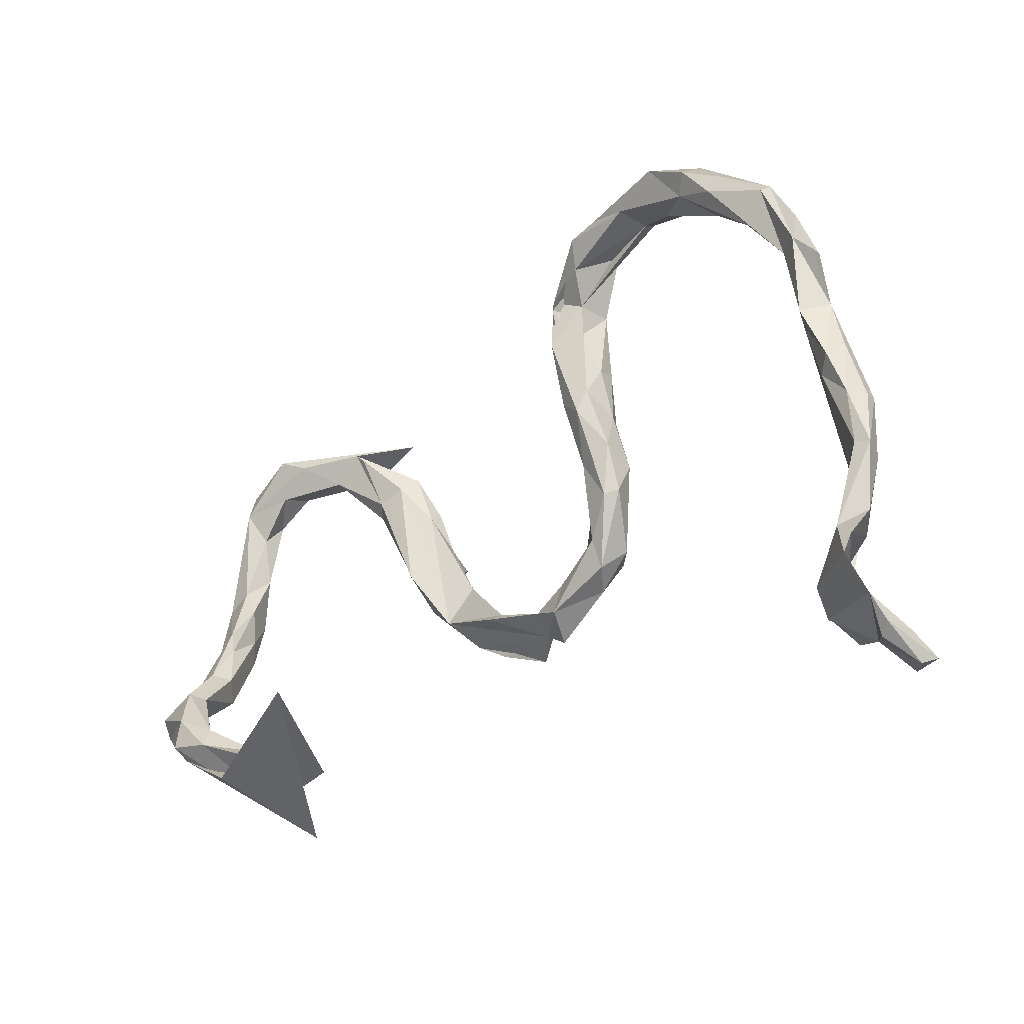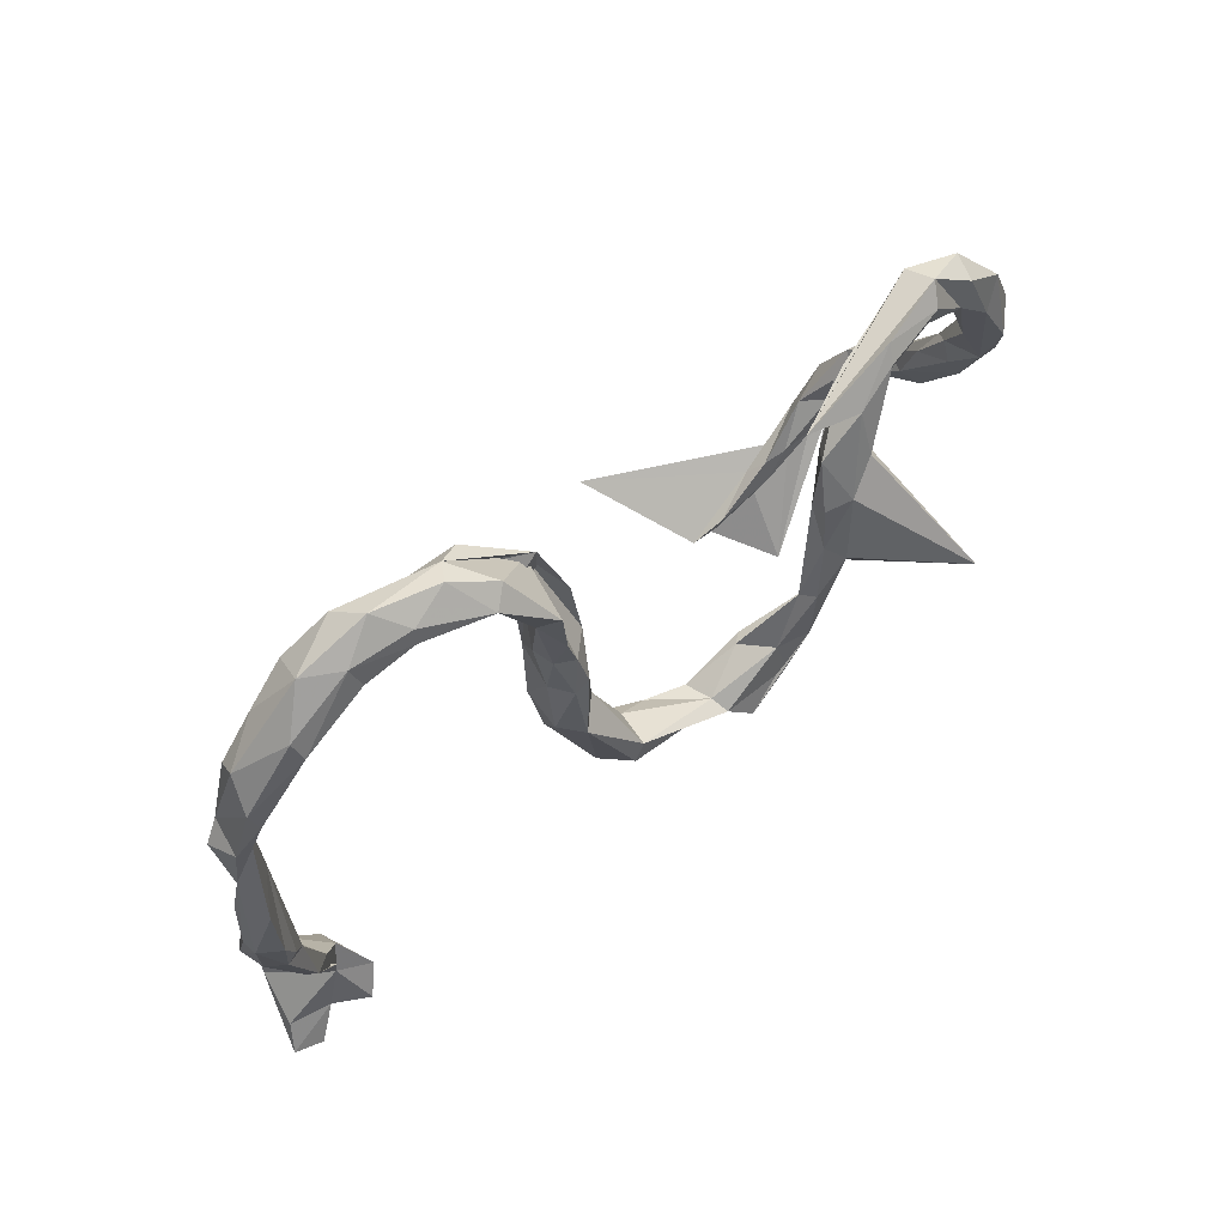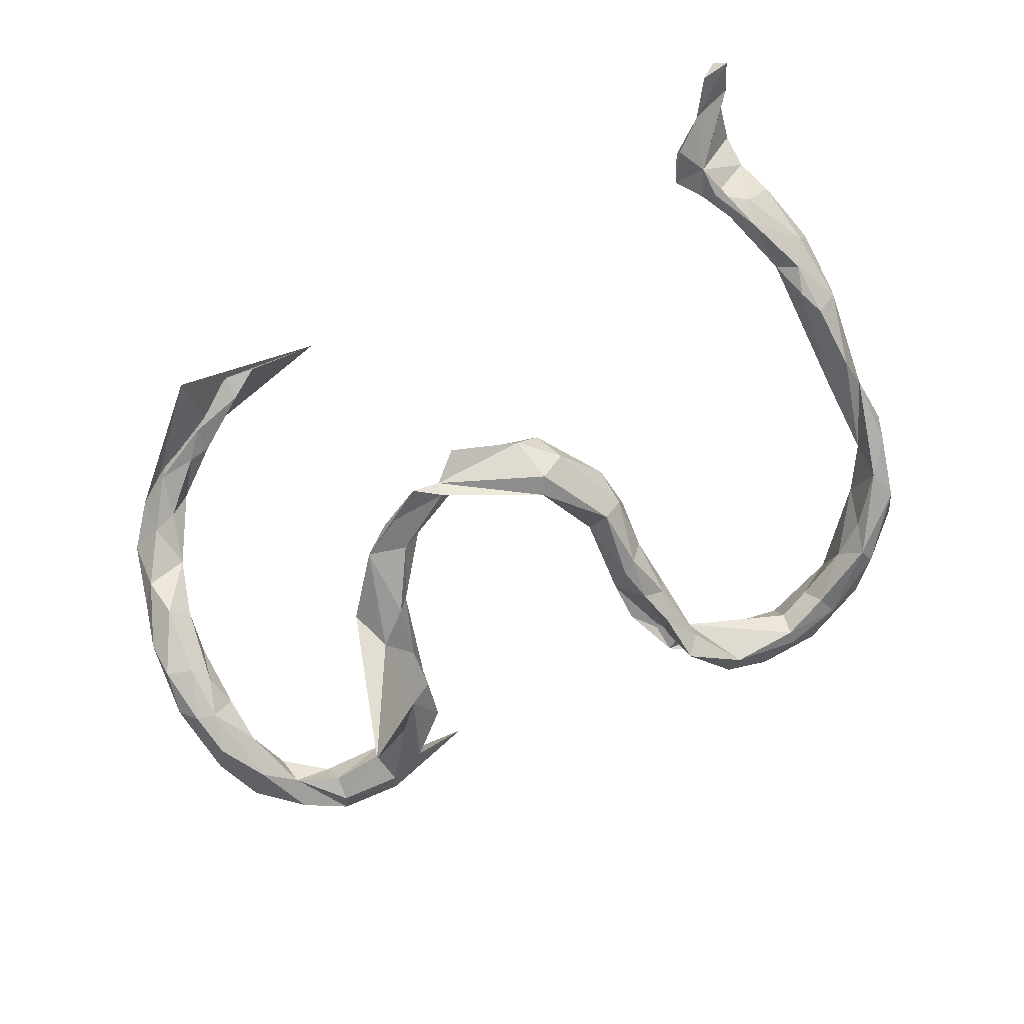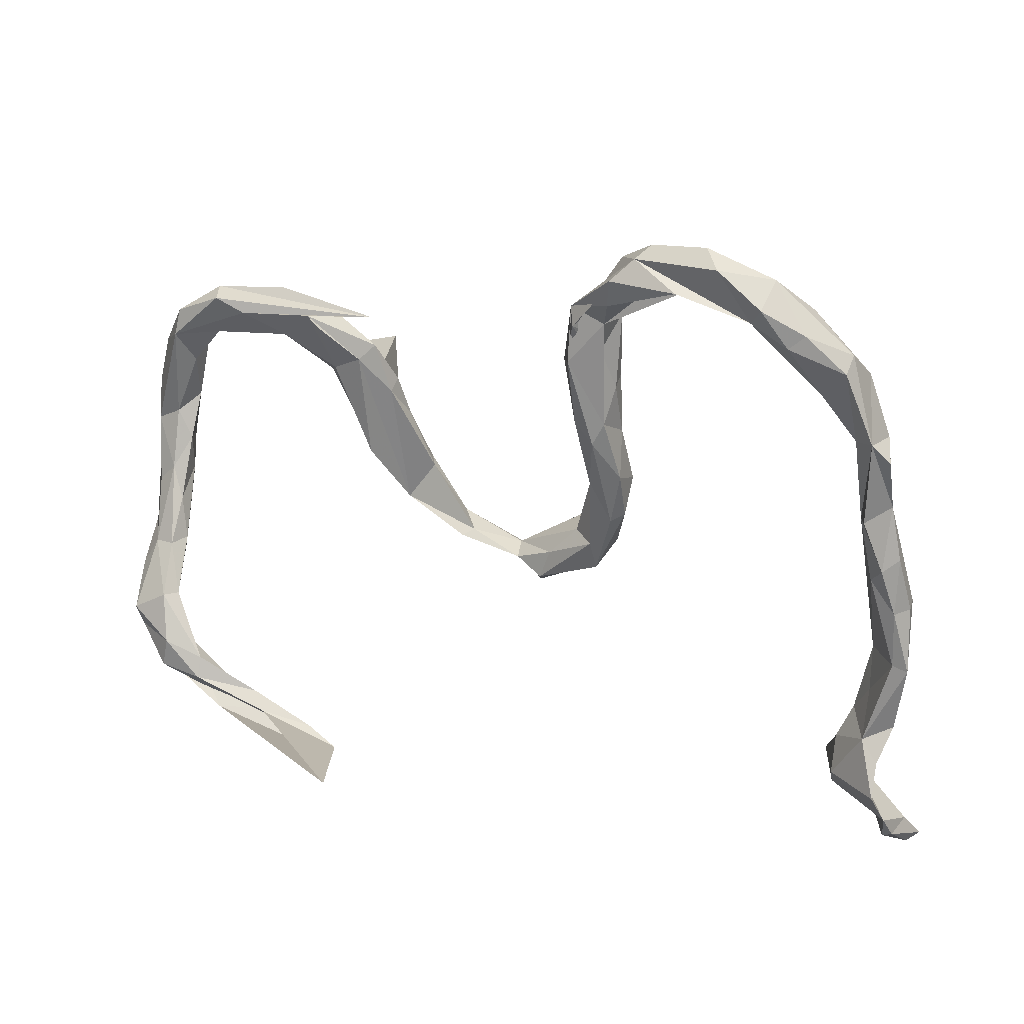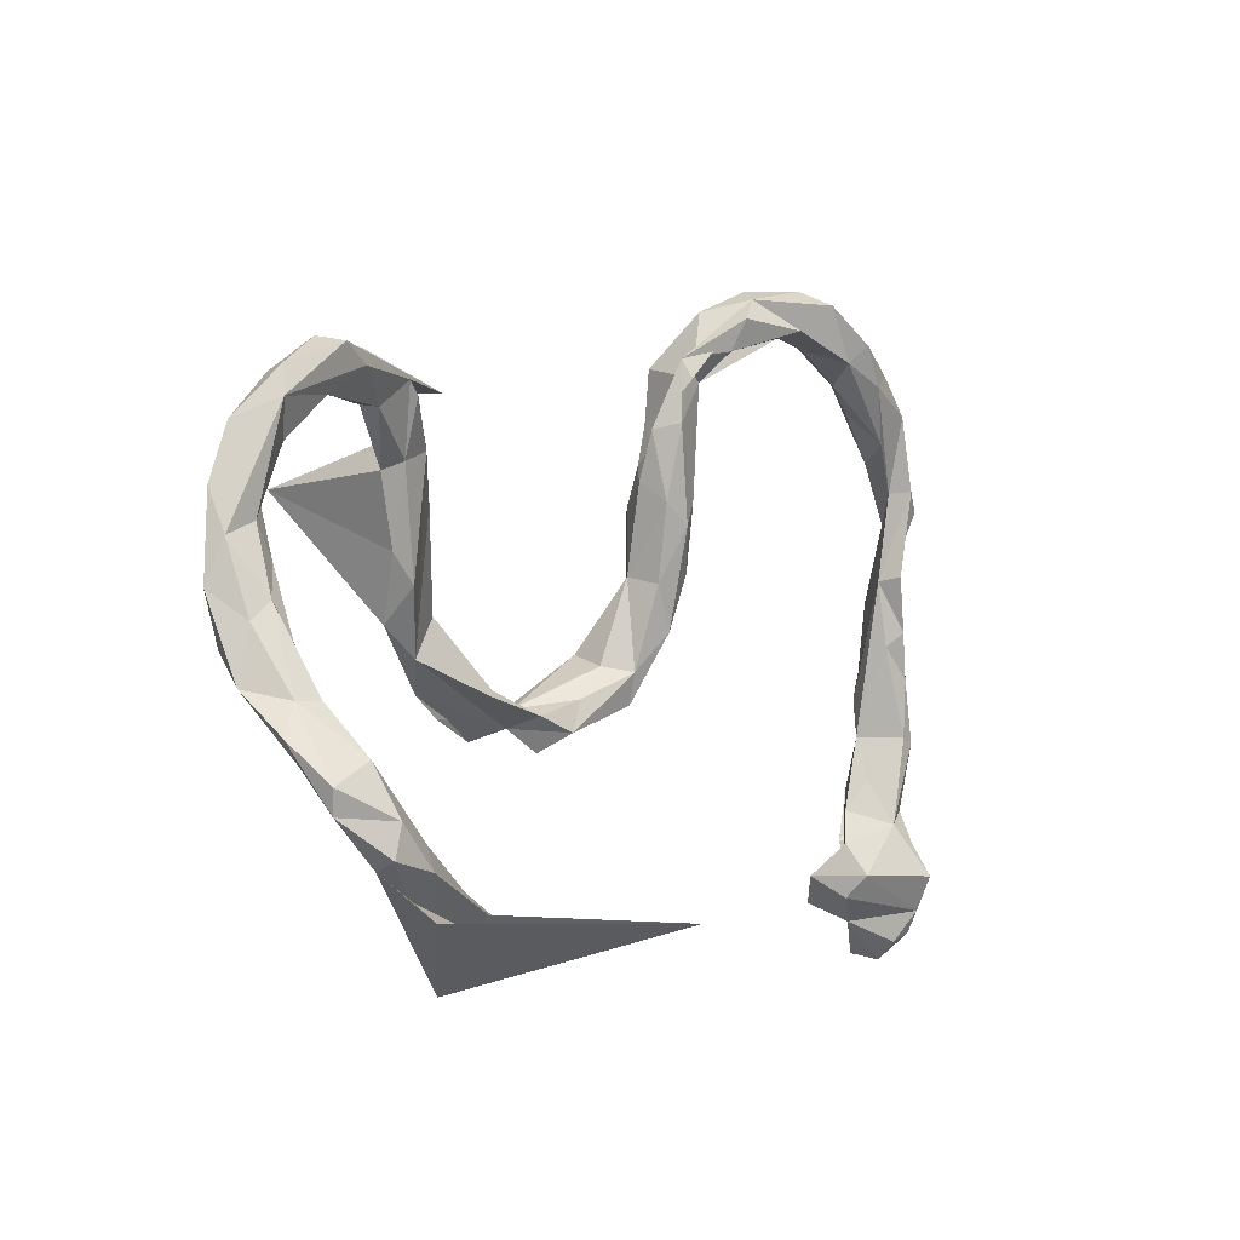
<metadata>
{"format":"obj","ext":"obj","renderer":"f3d","projection":"perspective","resolution":1024,"background":"white","views":[{"elev":-32.8,"azim":39.5,"up":"+Y"},{"elev":69.7,"azim":138.9,"up":"+Y"},{"elev":-73.7,"azim":31.1,"up":"+Z"},{"elev":21.9,"azim":23.4,"up":"+Y"},{"elev":-3.8,"azim":-48.7,"up":"+Y"}]}
</metadata>
<code>
v 0.6727 -0.4886 0.05322
v 0.6834 -0.5277 0.02661
v 0.6575 -0.4302 0.09145
v 0.6543 -0.3786 0.0589
v 0.6712 -0.3222 0.02056
v 0.6229 -0.3448 0.043
v 0.6633 -0.5418 0.01229
v 0.5613 -0.4661 -0.01126
v 0.5684 -0.4283 0.02772
v 0.6643 -0.1998 0.03517
v 0.6625 -0.1029 0.04068
v 0.6903 -0.2087 0.03212
v 0.695 -0.5751 -0.04283
v 0.617 -0.04909 0.03398
v 0.6918 -0.5222 -0.03139
v 0.6783 -0.2174 -0.008735
v 0.6151 -0.1987 -0.02708
v 0.7137 -0.5648 -0.06314
v 0.6395 -0.02477 0.05381
v 0.6081 0.06559 0.07114
v 0.6221 -0.5081 -0.05247
v 0.6642 -0.0066 0.03279
v 0.6826 -0.1017 0.00953
v 0.6189 -0.2723 -0.006243
v 0.6168 0.2078 0.08731
v 0.6666 -0.5643 -0.07994
v 0.6449 0.08504 0.0306
v 0.6461 0.1756 0.07395
v 0.5844 0.2036 0.06444
v 0.5879 -0.4208 -0.03667
v 0.594 0.05972 0.0354
v 0.6798 -0.09668 -0.01652
v 0.6316 -0.3318 -0.03213
v 0.5716 0.3263 0.1023
v 0.6297 0.2052 0.02454
v 0.6495 -0.1806 -0.0402
v 0.5052 0.3855 0.1143
v 0.5842 -0.3705 -0.04108
v 0.5321 0.279 0.08706
v 0.6175 -0.2908 -0.05332
v 0.5877 -0.3216 -0.03051
v 0.5634 -0.3761 -0.01275
v 0.5337 -0.4302 -0.06335
v 0.6309 -0.1328 -0.04476
v 0.4117 0.3954 0.1109
v 0.6444 -0.0889 -0.04405
v 0.6386 0.02792 -0.0252
v 0.5666 -0.4767 -0.09433
v 0.4781 0.363 0.1214
v 0.5926 0.3088 0.0262
v 0.5748 0.3517 0.07432
v 0.5818 0.2557 0.01903
v 0.4344 0.4241 0.1329
v 0.4493 0.3701 0.05129
v 0.4909 0.379 0.01622
v 0.4972 0.4075 0.03585
v 0.5101 0.3306 0.03345
v 0.4427 0.4636 0.0824
v 0.2002 0.4721 0.08129
v 0.3555 0.4794 0.121
v 0.2827 0.4301 0.1127
v -0.263 -0.4645 0.3602
v 0.3851 0.4646 0.04662
v 0.1628 0.4348 0.09996
v -0.3993 -0.5213 0.1588
v -0.3476 -0.5095 0.1595
v -0.4856 -0.4505 0.1824
v 0.3235 0.5029 0.07792
v 0.3546 0.4108 0.06669
v -0.4042 -0.48 0.151
v 0.3767 0.4279 0.02958
v 0.2936 0.4523 0.02047
v 0.1521 0.3849 0.07775
v 0.1303 0.3385 0.03143
v 0.2055 0.4042 0.03773
v 0.2869 0.4757 0.03025
v -0.609 -0.3926 0.2075
v -0.5103 -0.4213 0.1646
v 0.1492 0.04671 -0.01034
v 0.1091 0.1159 0.02561
v -0.5798 -0.4586 0.1831
v 0.2975 0.4267 0.05464
v 0.1288 0.1535 0.02052
v 0.219 0.4908 0.05021
v -0.4569 -0.5654 0.05963
v -0.5036 -0.4635 0.1503
v 0.07025 0.2682 0.04717
v 0.08917 0.02723 -0.01641
v 0.1269 -0.04424 -0.02587
v -0.6089 -0.3573 0.1934
v 0.1201 0.2865 0.01865
v 0.07705 -0.1073 -0.05364
v 0.07198 0.1498 0.01553
v -0.5507 -0.4186 0.159
v 0.1538 0.4543 0.01322
v -0.6697 -0.3273 0.2114
v -0.7461 -0.3221 0.1676
v 0.04773 0.2601 0.006521
v -0.6429 -0.3441 0.1595
v -0.682 -0.3913 0.1776
v 0.1477 -0.03356 -0.04219
v 0.1385 0.1241 -0.04403
v 0.1368 0.2123 -0.014
v -0.6806 -0.3772 0.2104
v 0.1396 0.3416 -0.03071
v 0.08339 -0.1583 -0.07046
v 0.0739 0.3675 0.04354
v 0.1839 0.4384 -0.0117
v -0.617 -0.4188 0.1584
v 0.03724 -0.09814 -0.08965
v 0.1082 -0.1156 -0.114
v 0.08286 0.3367 0.05851
v -0.6845 -0.3369 0.1455
v 0.07867 0.04076 -0.07062
v -0.03241 -0.2016 -0.08119
v 0.1204 0.02867 -0.1108
v 0.05354 -0.1777 -0.1142
v 0.05551 0.1826 -0.02578
v 0.1504 0.02692 -0.07293
v 0.1314 0.2266 -0.05316
v -0.01418 -0.1504 -0.08319
v 0.09164 0.1486 -0.08282
v -0.6917 -0.2502 0.1778
v 0.1114 0.3669 -0.05411
v 0.1108 0.2799 -0.06245
v 0.09889 0.2133 -0.06678
v 0.1173 0.1368 -0.08261
v -0.6781 -0.2548 0.1481
v 0.04733 -0.07816 -0.152
v -0.7493 -0.1768 0.09911
v 0.06802 -0.1084 -0.1578
v -0.05367 -0.2326 -0.1376
v -0.7408 -0.2588 0.09764
v -0.755 -0.2851 0.1777
v -0.09762 -0.1657 -0.1461
v -0.08496 -0.1771 -0.09999
v -0.7116 -0.1747 0.1082
v -0.7757 -0.2248 0.1081
v -0.1976 -0.1505 -0.09611
v -0.1786 -0.1411 -0.1102
v -0.1033 -0.1957 -0.1536
v -0.7146 -0.1006 0.0572
v -0.2796 -0.1496 -0.1688
v -0.7004 -0.1735 0.07021
v -0.1059 -0.1786 -0.1756
v -0.1424 -0.2162 -0.1955
v -0.7715 -0.07536 0.03776
v -0.321 -0.1008 -0.126
v -0.4413 0.2561 0.000581
v -0.7224 -0.2041 0.04077
v -0.4588 0.2755 0.002978
v -0.3804 0.1882 -0.04441
v -0.2175 -0.1244 -0.16
v -0.3749 -0.000184 -0.07393
v -0.3351 0.1207 -0.0847
v -0.2736 -0.03556 -0.1389
v -0.4269 0.1694 -0.03939
v -0.6207 0.303 0.04981
v -0.5727 0.2771 0.03771
v -0.713 0.007908 0.01222
v -0.2243 -0.1839 -0.1799
v -0.719 -0.05473 -0.001014
v -0.511 0.2326 -0.003595
v -0.3491 0.2729 -0.04207
v -0.3342 0.1385 -0.1112
v -0.4032 0.04705 -0.08812
v -0.4478 0.1567 -0.067
v -0.7391 -0.04588 0.04176
v -0.3197 0.06502 -0.1339
v -0.2891 -0.02569 -0.1624
v -0.6326 0.2316 0.02592
v -0.4342 0.266 -0.06591
v -0.359 0.2111 -0.0696
v -0.6382 0.3125 0.006357
v -0.7402 0.05804 0.01133
v -0.7877 -0.1611 0.03353
v -0.5173 0.2379 -0.03606
v -0.5208 0.3145 -0.02554
v -0.7338 -0.09145 -0.01716
v -0.7193 0.2193 0.0399
v -0.6824 0.2049 -0.02085
v -0.4397 0.1495 -0.315
v -0.6949 0.1656 0.01106
v -0.6118 0.244 -0.01861
v -0.7076 0.08718 -0.01933
v -0.3508 0.01818 -0.155
v -0.3713 -0.05319 -0.1395
v -0.7797 -0.1102 -0.01362
v -0.5076 0.2914 -0.04753
v -0.3746 0.1527 -0.127
v -0.8019 -0.03166 -0.01756
v -0.4256 0.198 -0.1034
v -0.7128 0.2651 0.02999
v -0.7862 0.03615 0.004625
v -0.6197 0.2863 -0.0239
v -0.7003 0.2595 -0.01545
v -0.7691 0.1892 -0.01206
v -0.7707 -0.008697 -0.04368
v -0.795 0.1027 -0.02013
v -0.7278 0.1559 -0.03735
v -0.7372 0.000732 -0.04236
v -0.7618 0.0673 -0.05667
f 186 170 143
f 153 143 170
f 187 186 143
f 169 170 186
f 186 187 182
f 166 182 187
f 190 186 182
f 181 171 183
f 180 183 171
f 185 181 183
f 184 171 181
f 197 180 193
f 158 193 180
f 185 183 175
f 180 175 183
f 160 185 175
f 194 191 147
f 176 147 191
f 168 194 147
f 195 184 181
f 177 184 195
f 174 195 181
f 178 195 174
f 196 174 181
f 200 196 181
f 193 174 196
f 158 174 193
f 197 193 196
f 185 200 181
f 199 180 197
f 200 197 196
f 194 180 199
f 202 199 197
f 202 197 200
f 148 187 143
f 201 200 185
f 201 202 200
f 194 175 180
f 198 199 202
f 201 185 160
f 162 201 160
f 198 202 201
f 168 175 194
f 191 194 199
f 201 179 198
f 188 198 179
f 162 179 201
f 198 188 191
f 176 191 188
f 199 198 191
f 150 188 179
f 150 176 188
f 179 144 150
f 128 150 144
f 162 144 179
f 147 130 168
f 137 168 130
f 176 130 147
f 162 142 144
f 137 144 142
f 160 142 162
f 123 137 130
f 142 168 137
f 160 168 142
f 128 144 137
f 143 141 148
f 139 148 141
f 146 141 143
f 161 146 143
f 145 141 146
f 156 148 140
f 139 140 148
f 153 156 140
f 155 148 156
f 135 153 140
f 170 156 153
f 136 140 139
f 145 153 135
f 129 145 135
f 161 153 145
f 136 135 140
f 121 135 136
f 129 141 145
f 161 145 146
f 131 141 129
f 115 141 132
f 117 132 141
f 110 129 135
f 133 150 128
f 141 136 139
f 4 3 30
f 1 30 3
f 38 4 30
f 9 1 3
f 15 30 1
f 5 6 4
f 3 4 6
f 24 6 10
f 12 10 6
f 17 24 10
f 41 6 24
f 16 12 5
f 6 5 12
f 33 16 5
f 32 12 16
f 23 11 12
f 10 12 11
f 32 23 12
f 22 11 23
f 14 10 11
f 19 14 11
f 17 10 14
f 7 2 1
f 15 1 2
f 21 7 1
f 13 2 7
f 9 3 6
f 33 5 4
f 80 89 79
f 101 79 89
f 83 80 79
f 88 89 80
f 119 79 101
f 111 119 101
f 102 79 119
f 88 80 93
f 87 93 80
f 114 88 93
f 102 83 79
f 103 83 102
f 176 150 133
f 138 176 133
f 192 172 190
f 173 190 172
f 182 192 190
f 189 172 192
f 182 166 167
f 157 167 166
f 192 182 167
f 192 167 177
f 163 177 167
f 189 192 177
f 153 161 143
f 148 154 187
f 166 187 154
f 157 166 154
f 175 168 160
f 189 178 172
f 164 172 178
f 195 178 189
f 195 189 177
f 163 184 177
f 164 178 174
f 169 186 190
f 87 80 83
f 93 87 98
f 107 98 87
f 118 93 98
f 91 83 103
f 105 91 103
f 74 83 91
f 87 83 74
f 107 87 74
f 105 74 91
f 73 107 74
f 64 107 73
f 75 73 74
f 107 64 59
f 61 59 64
f 112 107 59
f 82 73 75
f 61 64 73
f 59 84 95
f 108 95 84
f 112 59 95
f 68 84 59
f 72 108 76
f 84 76 108
f 63 72 76
f 74 108 72
f 68 76 84
f 74 82 75
f 72 82 74
f 61 73 82
f 72 71 82
f 69 82 71
f 63 71 72
f 61 82 69
f 54 69 71
f 63 76 68
f 55 71 63
f 58 63 68
f 31 20 25
f 27 25 20
f 29 31 25
f 19 20 31
f 28 25 27
f 19 27 20
f 23 27 22
f 19 22 27
f 34 29 25
f 35 25 28
f 27 35 28
f 34 49 29
f 39 29 49
f 37 49 34
f 45 39 49
f 52 29 39
f 51 34 25
f 50 25 35
f 51 37 34
f 53 49 37
f 50 51 25
f 8 21 1
f 13 7 21
f 26 13 21
f 13 18 2
f 15 2 18
f 26 18 13
f 8 1 9
f 43 8 9
f 42 9 6
f 21 30 15
f 43 21 8
f 21 15 18
f 190 165 169
f 155 169 165
f 173 165 190
f 173 155 165
f 156 169 155
f 170 169 156
f 152 148 155
f 154 148 152
f 173 152 155
f 158 164 174
f 159 164 158
f 52 35 27
f 46 32 36
f 16 36 32
f 44 46 36
f 47 32 46
f 31 17 14
f 19 31 14
f 44 17 31
f 41 24 17
f 40 41 17
f 40 33 38
f 4 38 33
f 30 40 38
f 16 33 40
f 48 21 43
f 57 52 39
f 27 29 52
f 54 45 69
f 61 69 45
f 47 29 27
f 32 47 27
f 31 29 47
f 23 32 27
f 31 47 46
f 44 31 46
f 36 17 44
f 36 40 17
f 30 41 40
f 16 40 36
f 30 42 41
f 6 41 42
f 43 42 30
f 30 21 48
f 30 48 43
f 9 42 43
f 55 56 50
f 51 50 56
f 52 55 50
f 63 56 55
f 180 159 158
f 151 164 159
f 163 151 159
f 171 163 159
f 157 151 163
f 149 151 157
f 167 157 163
f 152 151 149
f 152 149 157
f 173 151 152
f 172 151 173
f 154 152 157
f 172 164 151
f 138 130 176
f 134 130 138
f 97 138 133
f 117 111 106
f 101 106 111
f 115 117 106
f 131 111 117
f 89 106 101
f 106 89 92
f 88 92 89
f 115 106 92
f 129 110 114
f 92 114 110
f 121 92 110
f 88 114 92
f 116 111 131
f 129 116 131
f 119 111 116
f 127 119 116
f 122 114 118
f 93 118 114
f 127 102 119
f 120 102 127
f 122 127 116
f 126 118 112
f 98 112 118
f 125 126 112
f 122 118 126
f 107 112 98
f 126 120 127
f 122 126 127
f 125 120 126
f 103 102 120
f 105 103 120
f 105 120 125
f 124 105 125
f 108 74 105
f 124 112 95
f 108 105 124
f 95 108 124
f 125 112 124
f 134 138 97
f 113 97 133
f 123 130 134
f 96 134 97
f 128 113 133
f 100 97 113
f 116 114 122
f 115 92 121
f 135 121 110
f 132 117 115
f 136 115 121
f 123 96 90
f 77 90 96
f 128 123 90
f 134 96 123
f 128 90 99
f 94 99 90
f 113 128 99
f 137 123 128
f 109 113 99
f 109 99 94
f 86 109 94
f 100 113 109
f 81 100 109
f 97 104 96
f 77 96 104
f 100 104 97
f 129 114 116
f 136 141 115
f 131 117 141
f 57 39 54
f 45 54 39
f 55 57 54
f 53 45 49
f 55 52 57
f 35 52 50
f 59 45 60
f 53 60 45
f 68 59 60
f 61 45 59
f 58 60 53
f 37 58 53
f 68 60 58
f 51 58 37
f 56 58 51
f 63 58 56
f 18 26 21
f 180 171 159
f 184 163 171
f 22 19 11
f 70 67 66
f 62 66 67
f 65 70 66
f 78 67 70
f 65 66 62
f 85 62 67
f 86 70 65
f 81 65 62
f 55 54 71
f 78 70 86
f 94 78 86
f 78 90 77
f 67 78 77
f 94 90 78
f 81 86 65
f 81 62 85
f 100 81 85
f 109 86 81
f 77 85 67
f 104 85 77
f 104 100 85

</code>
